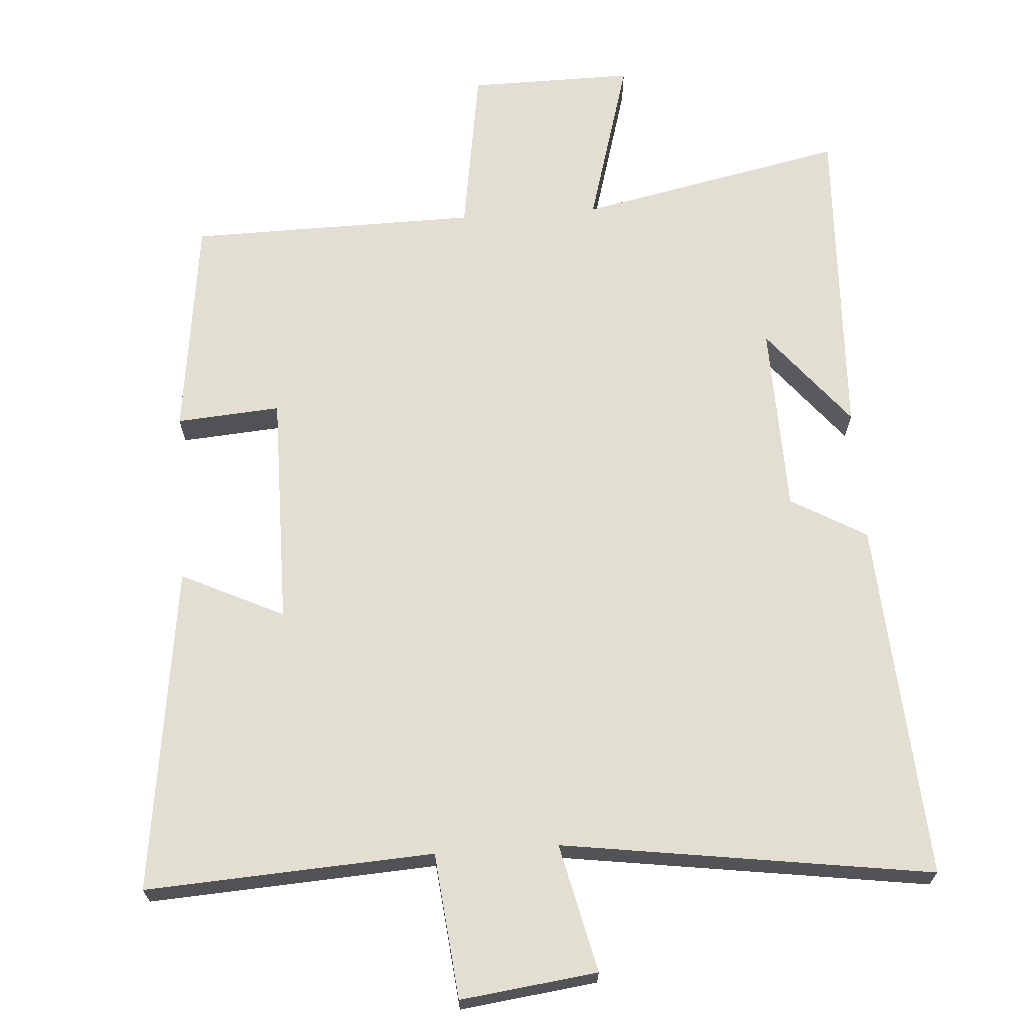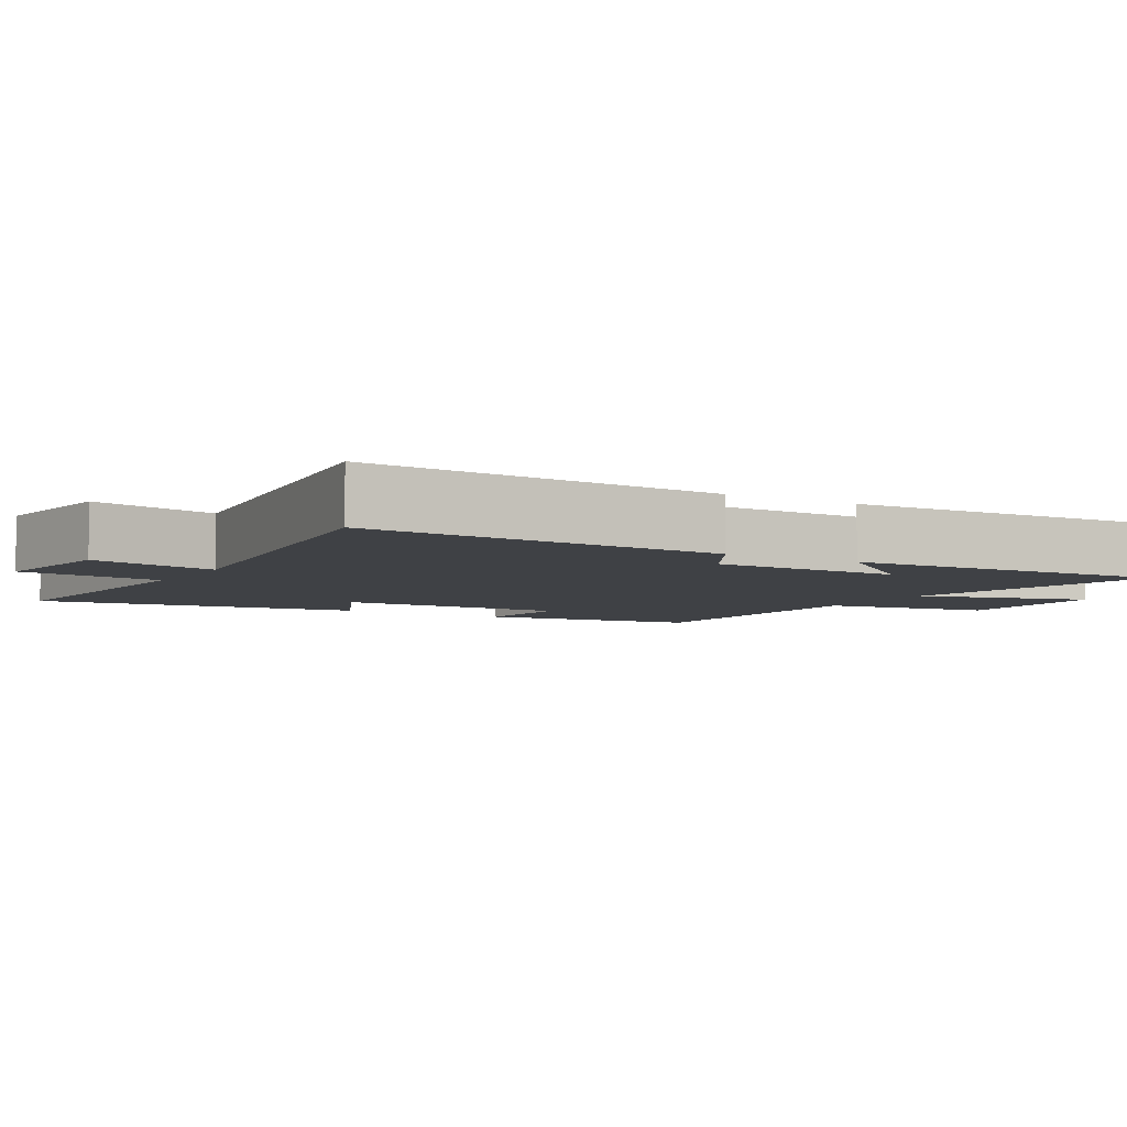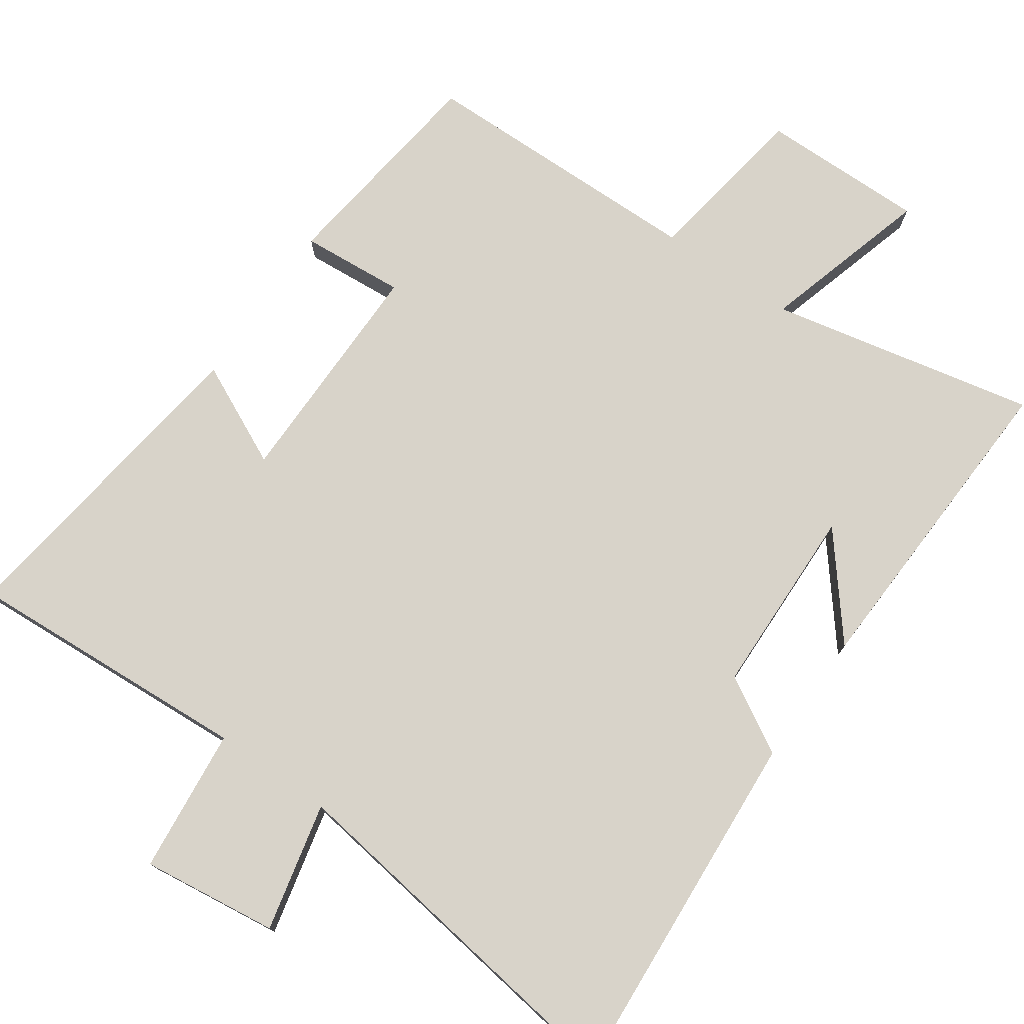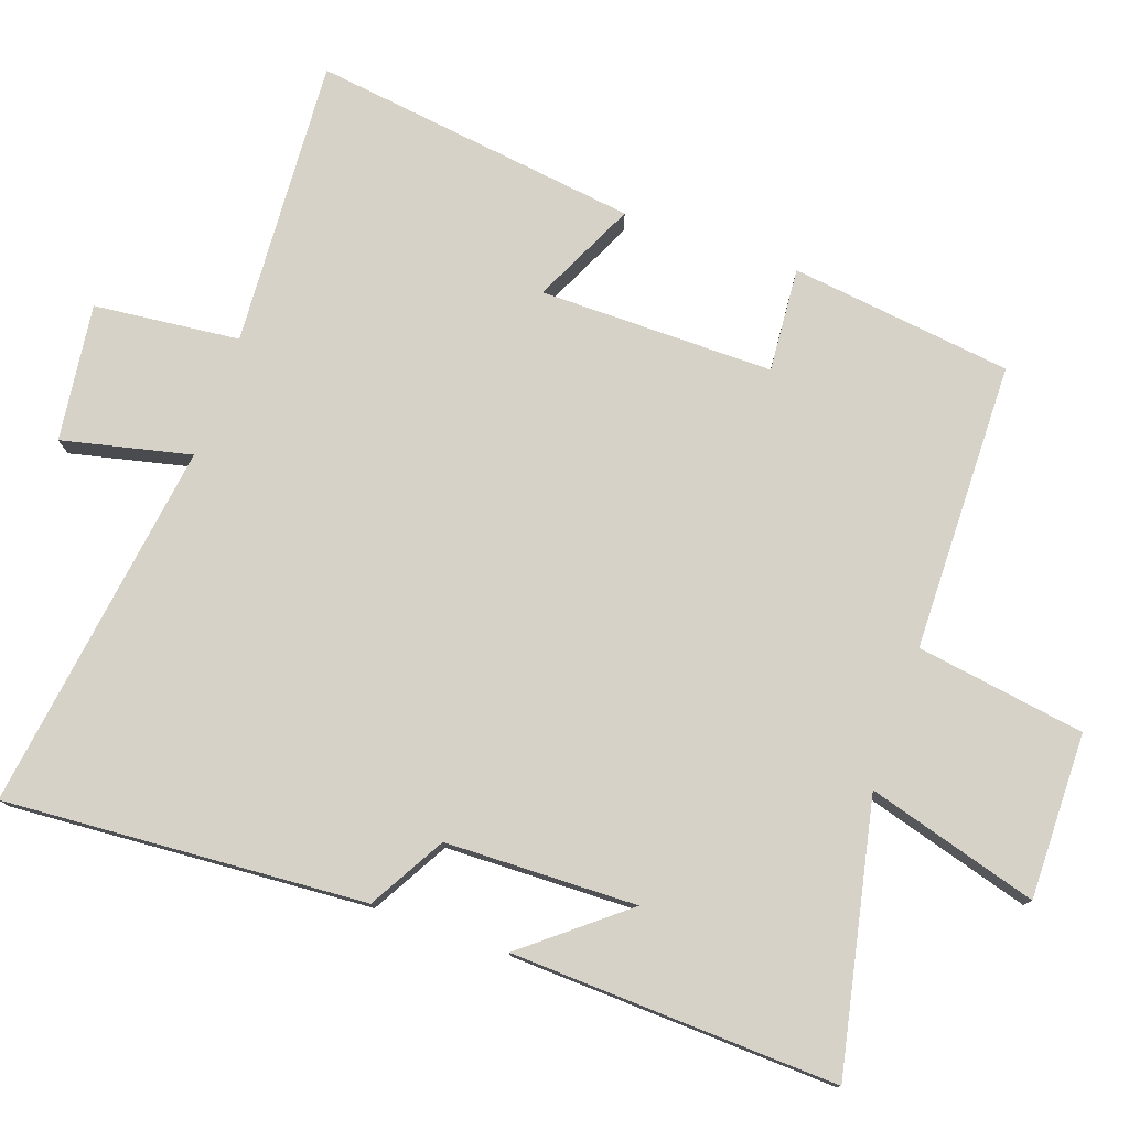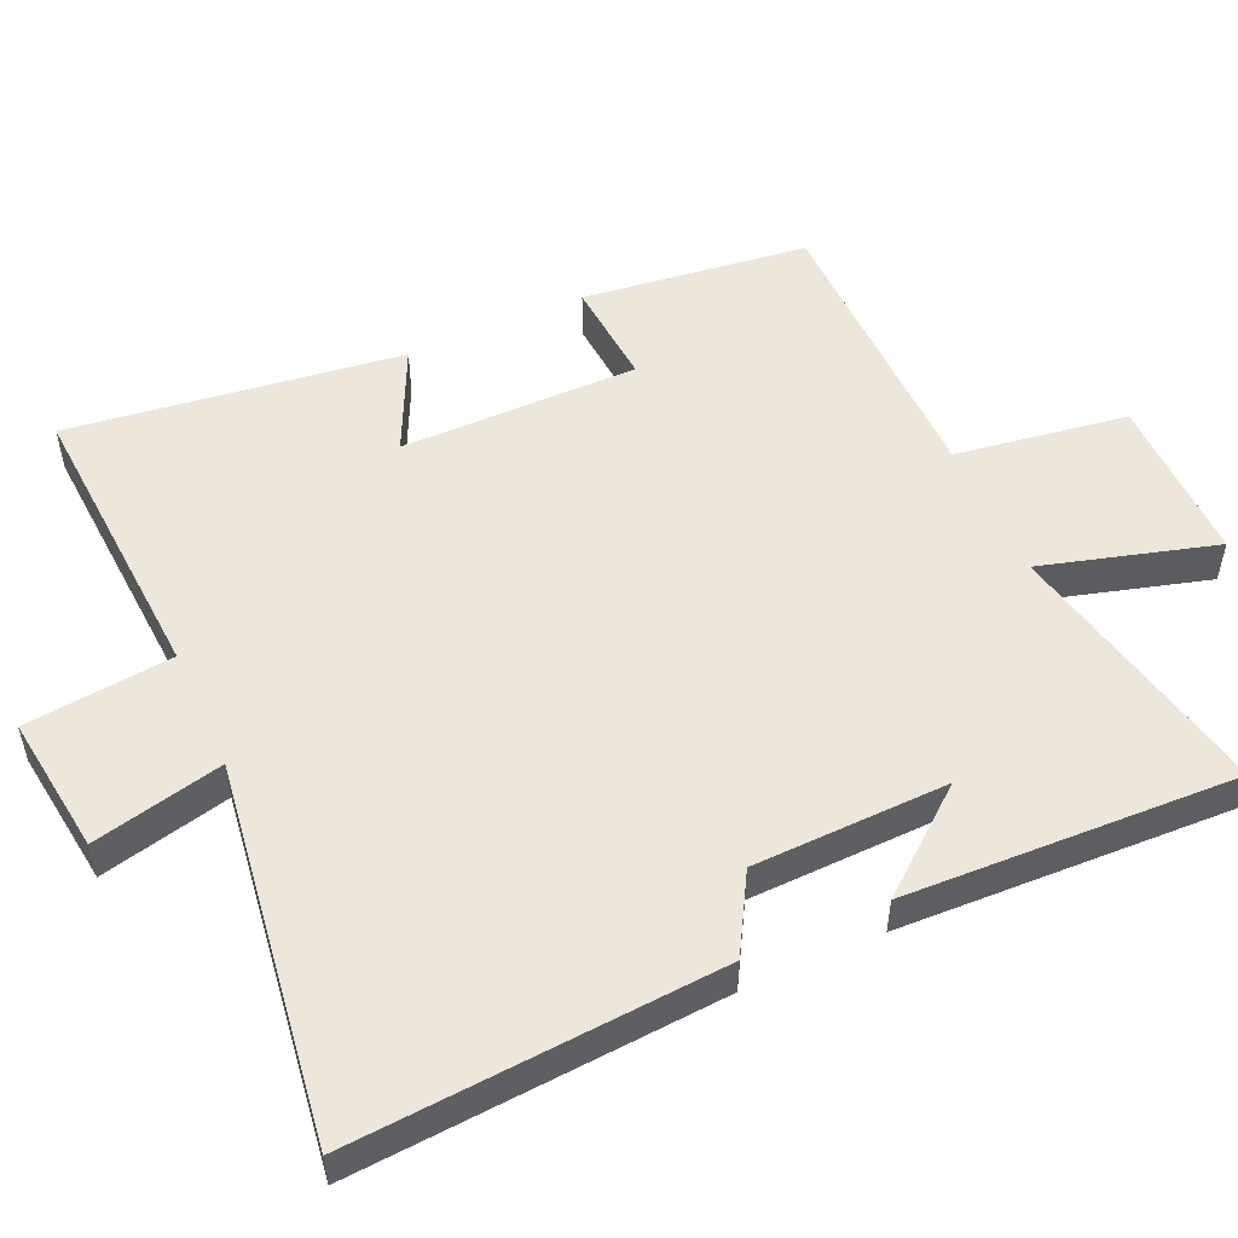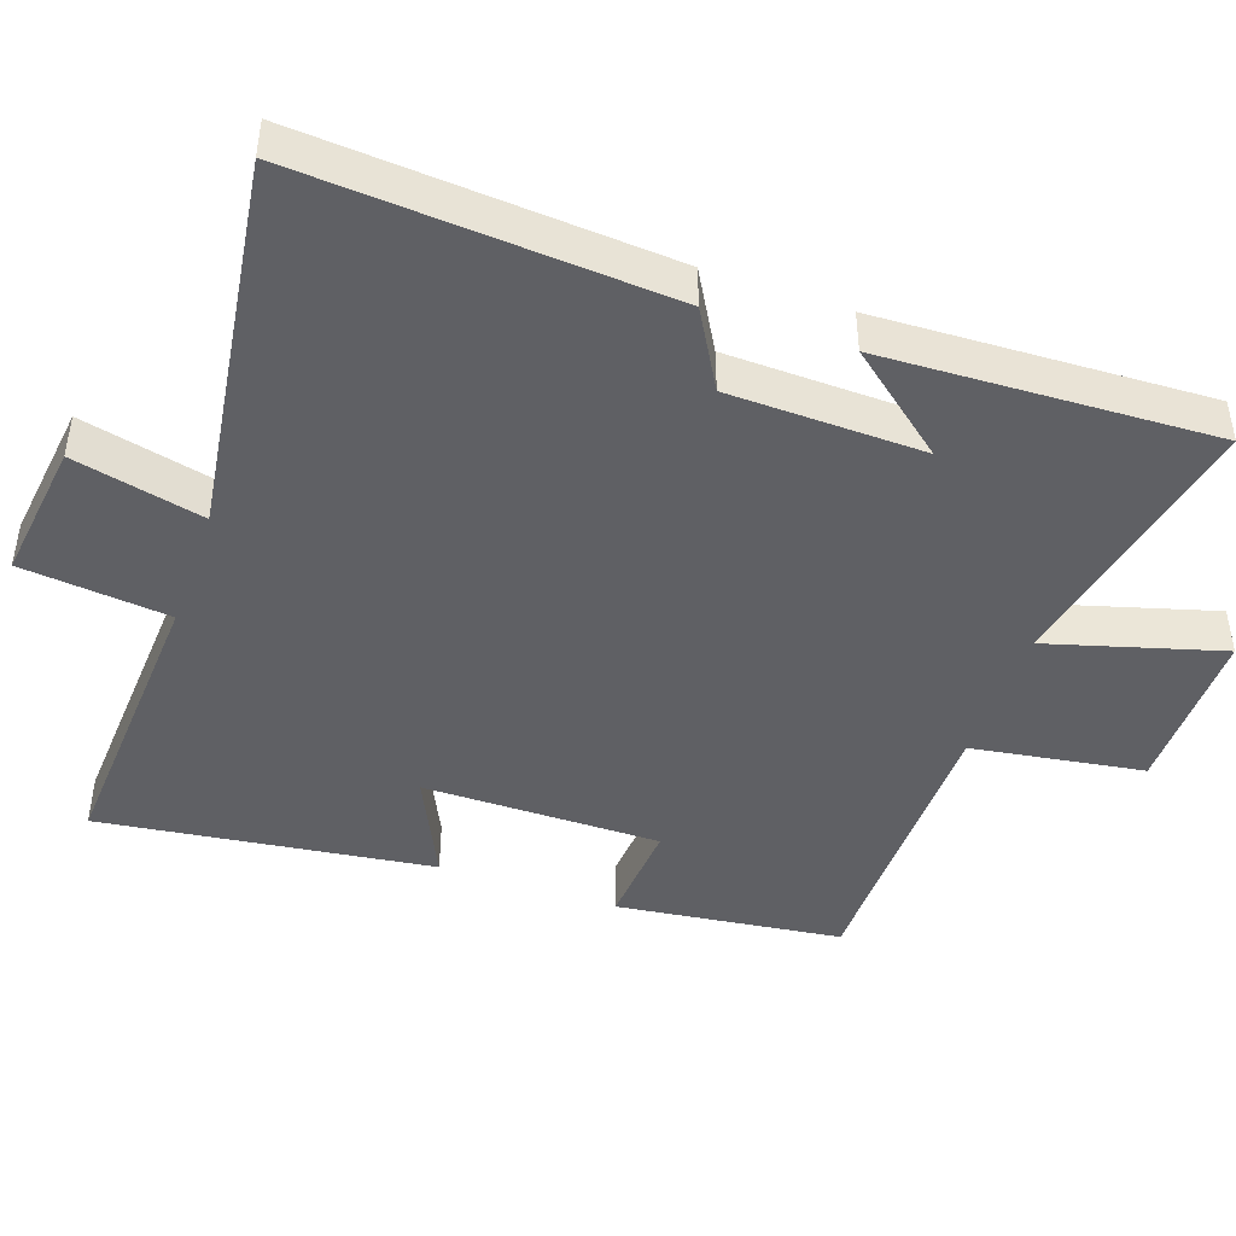
<metadata>
{"format":"obj","ext":"obj","renderer":"f3d","projection":"perspective","resolution":1024,"background":"white","views":[{"elev":67.6,"azim":176.0,"up":"+Y"},{"elev":-5.4,"azim":-120.7,"up":"+Y"},{"elev":75.9,"azim":-145.2,"up":"+Y"},{"elev":77.7,"azim":-70.8,"up":"+Y"},{"elev":52.5,"azim":-114.4,"up":"+Y"},{"elev":-45.2,"azim":-109.3,"up":"+Y"}]}
</metadata>
<code>
v 0.46 0.07 0.495
v 0.5 0.07 0.184
v 0.354 0.07 0.195
v 0.356 0.07 -0.133
v 0.5 0.07 -0.064
v 0.562 0.07 -0.523
v 0.158 0.07 -0.5
v 0.137 0.07 -0.704
v -0.055 0.07 -0.68
v -0.014 0.07 -0.5
v -0.533 0.07 -0.575
v -0.5 0.07 -0.069
v -0.394 0.07 -0.008
v -0.388 0.07 0.26
v -0.5 0.07 0.121
v -0.52 0.07 0.578
v -0.145 0.07 0.5
v -0.214 0.07 0.739
v 0.018 0.07 0.737
v 0.055 0.07 0.5
v 0.46 0 0.495
v 0.5 0 0.184
v 0.354 0 0.195
v 0.356 0 -0.133
v 0.5 0 -0.064
v 0.562 0 -0.523
v 0.158 0 -0.5
v 0.137 0 -0.704
v -0.055 0 -0.68
v -0.014 0 -0.5
v -0.533 0 -0.575
v -0.5 0 -0.069
v -0.394 0 -0.008
v -0.388 0 0.26
v -0.5 0 0.121
v -0.52 0 0.578
v -0.145 0 0.5
v -0.214 0 0.739
v 0.018 0 0.737
v 0.055 0 0.5
f 17 18 19 20
f 1 2 3
f 20 1 3
f 17 20 3
f 16 17 3 4
f 14 15 16
f 14 16 4
f 13 14 4
f 12 13 4
f 11 12 4
f 10 11 4
f 7 8 9 10
f 7 10 4 5
f 5 6 7
f 40 39 38 37
f 23 22 21
f 23 21 40
f 23 40 37
f 24 23 37 36
f 36 35 34
f 24 36 34
f 24 34 33
f 24 33 32
f 24 32 31
f 24 31 30
f 30 29 28 27
f 25 24 30 27
f 27 26 25
f 1 21 22 2
f 2 22 23 3
f 3 23 24 4
f 4 24 25 5
f 5 25 26 6
f 6 26 27 7
f 7 27 28 8
f 8 28 29 9
f 9 29 30 10
f 10 30 31 11
f 11 31 32 12
f 12 32 33 13
f 13 33 34 14
f 14 34 35 15
f 15 35 36 16
f 16 36 37 17
f 17 37 38 18
f 18 38 39 19
f 19 39 40 20
f 20 40 21 1

</code>
